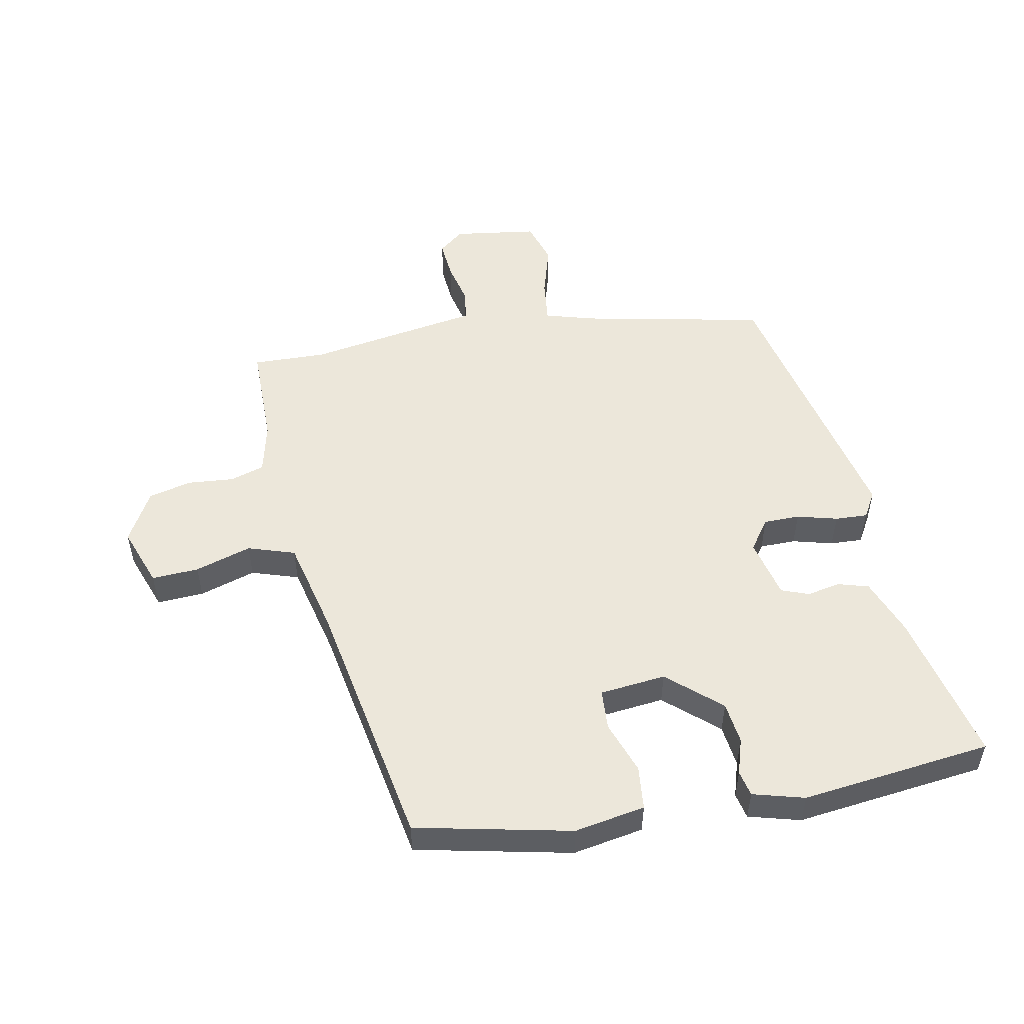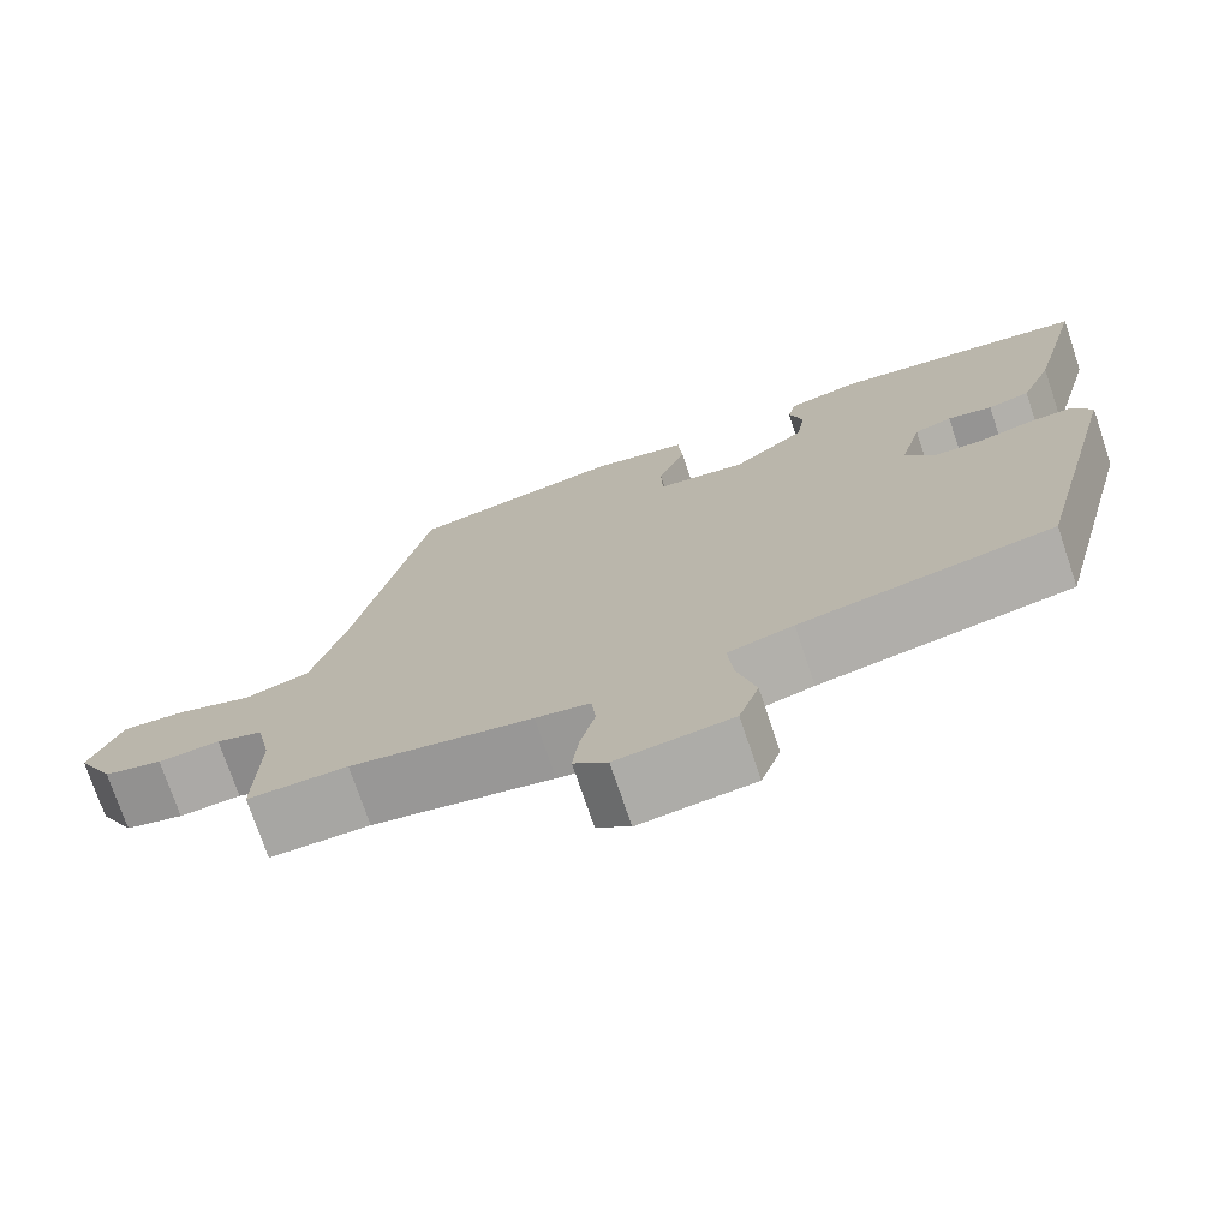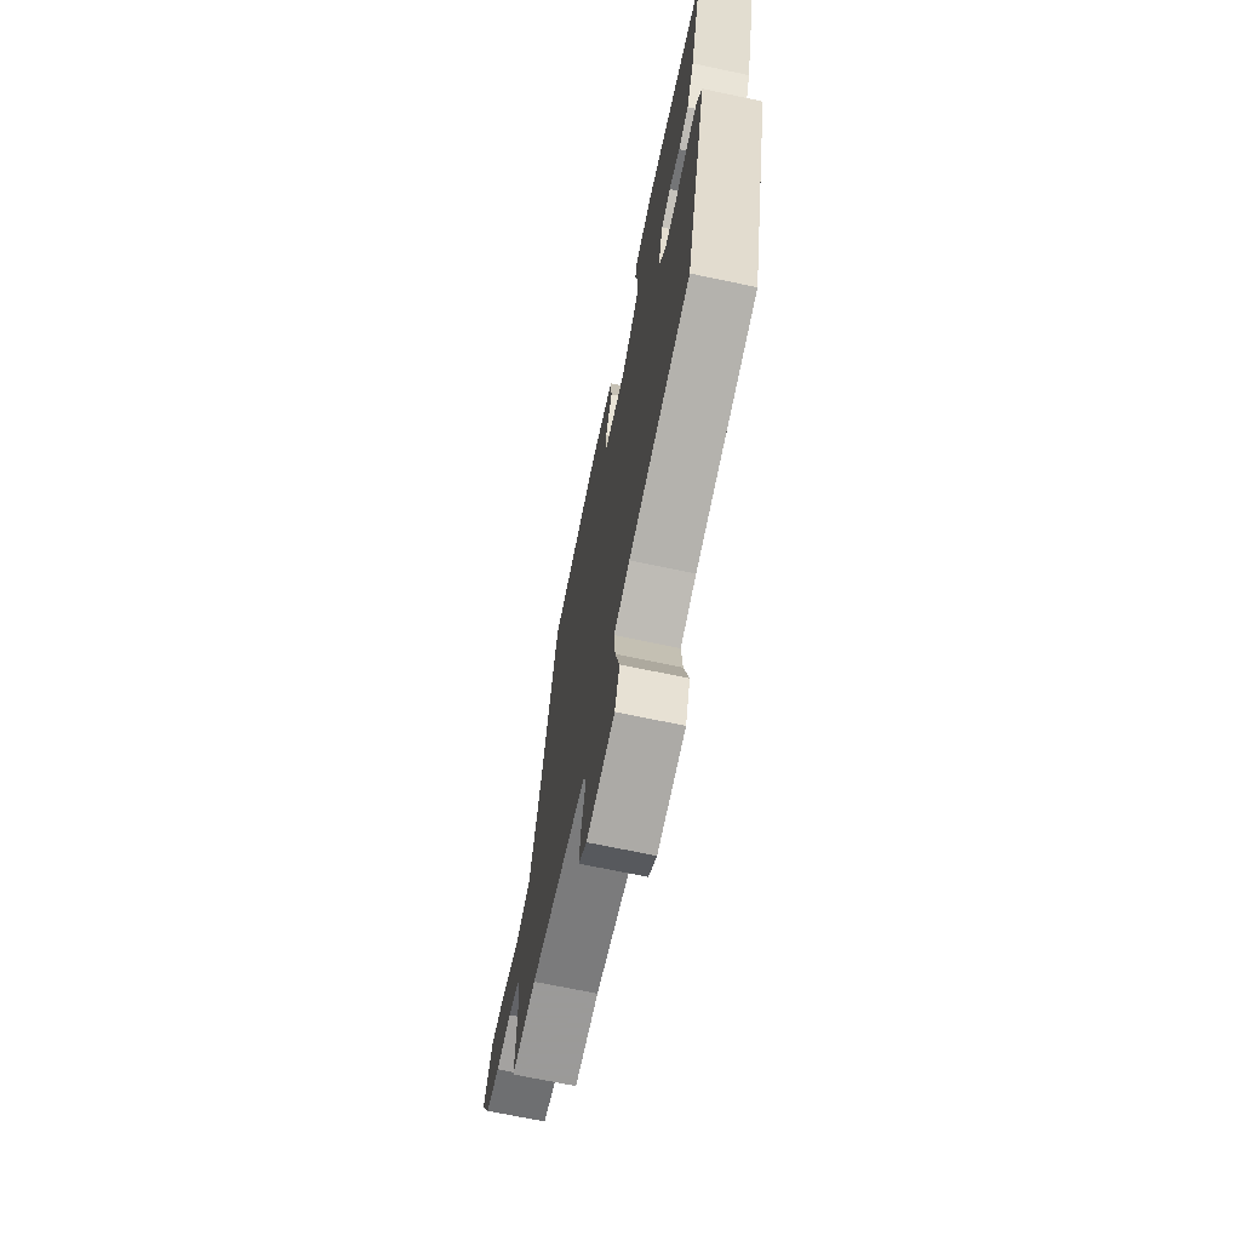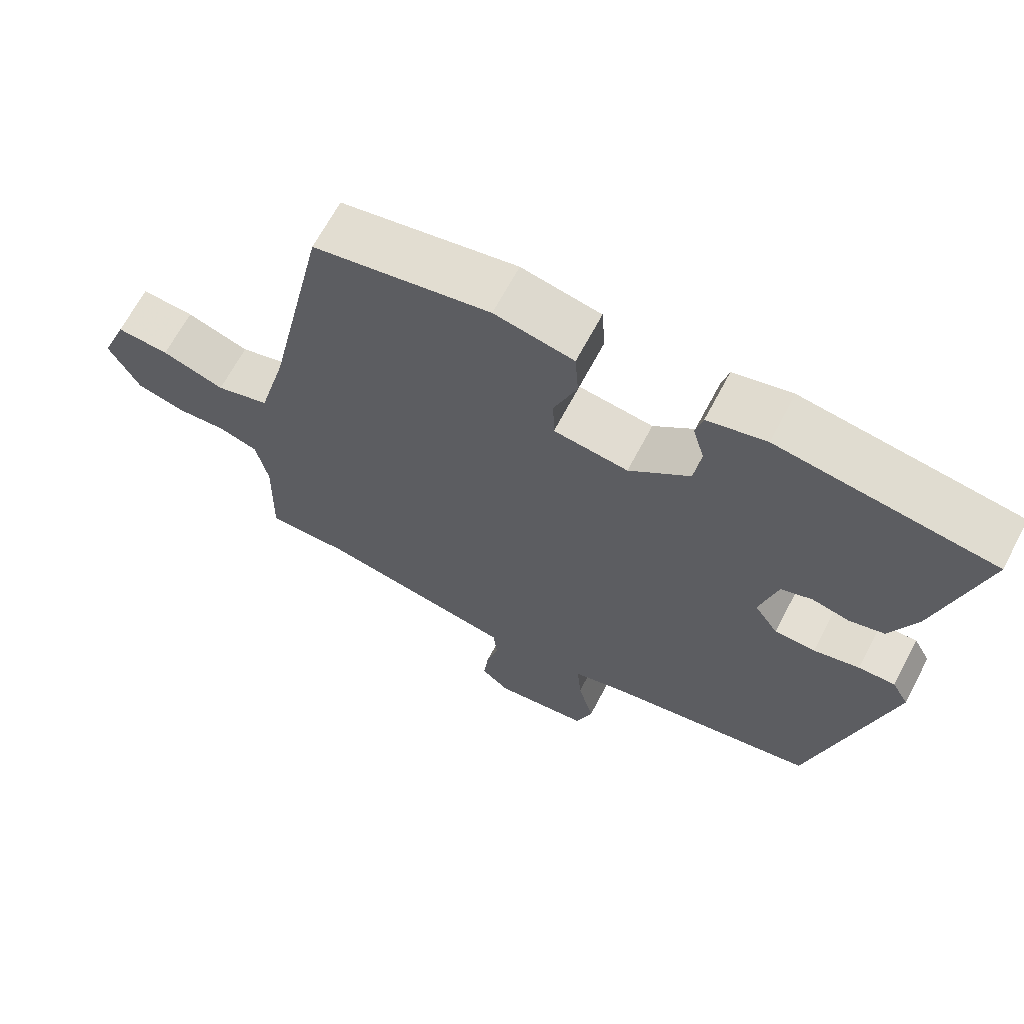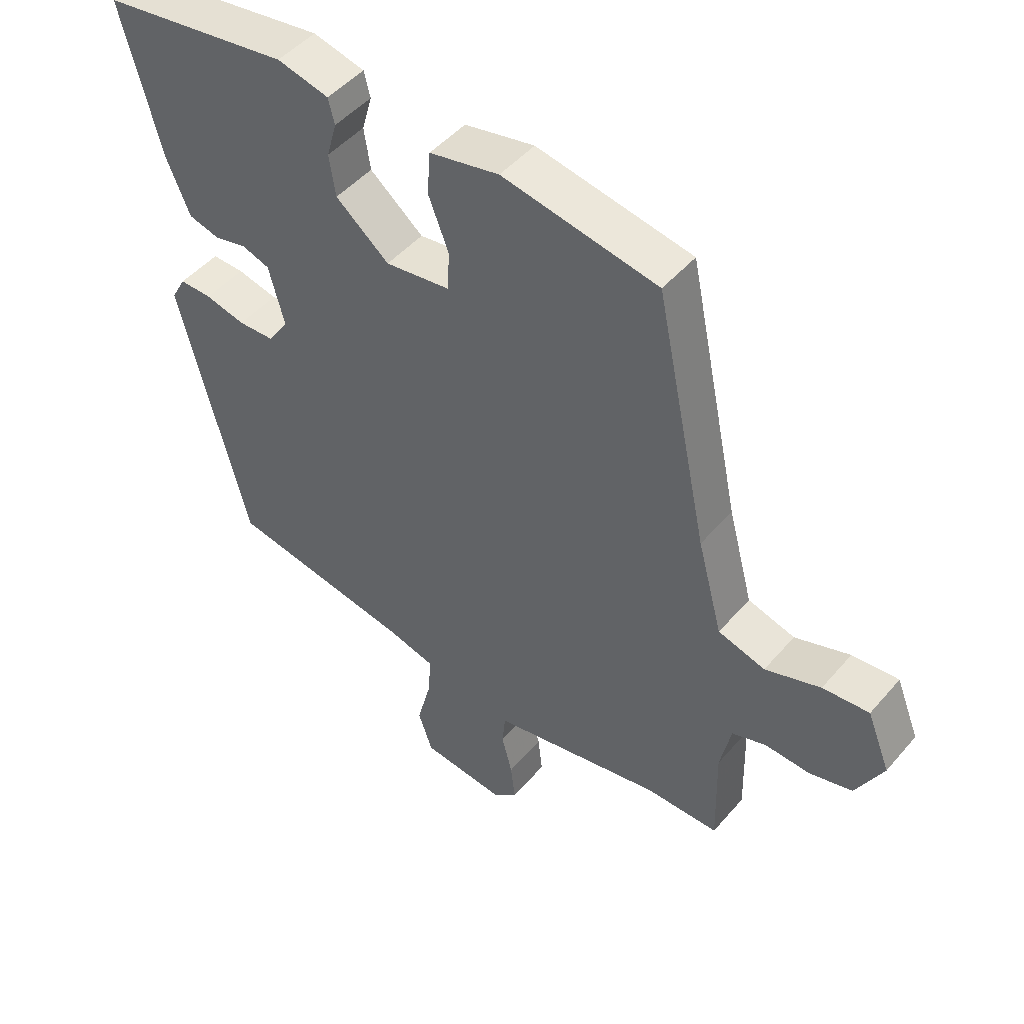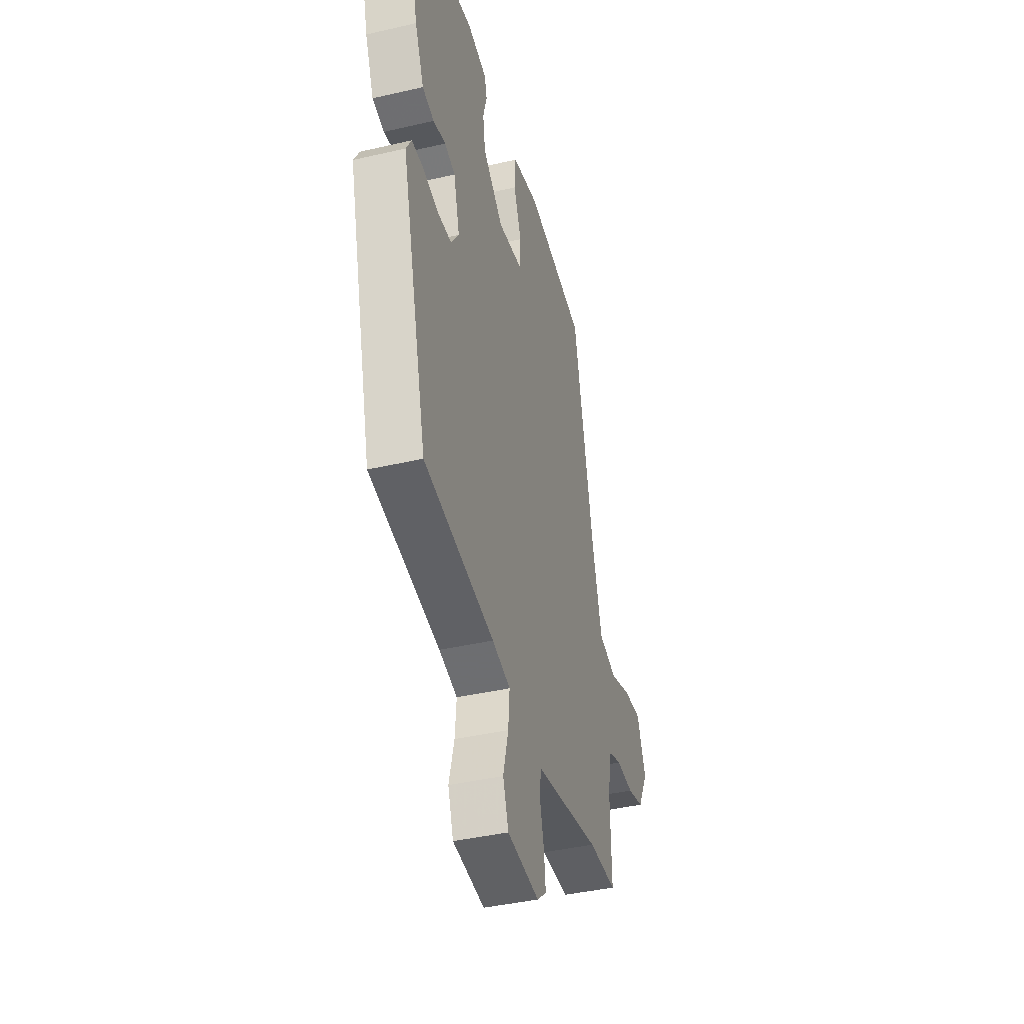
<metadata>
{"format":"obj","ext":"obj","renderer":"f3d","projection":"perspective","resolution":1024,"background":"white","views":[{"elev":52.4,"azim":-9.3,"up":"+Y"},{"elev":-74.2,"azim":18.6,"up":"+Z"},{"elev":-69.5,"azim":78.1,"up":"+Z"},{"elev":66.4,"azim":27.8,"up":"+Z"},{"elev":47.8,"azim":-141.6,"up":"+Z"},{"elev":-40.6,"azim":105.9,"up":"+Z"}]}
</metadata>
<code>
v 0.513 0.07 0.488
v 0.451 0.07 0.249
v 0.414 0.07 0.16
v 0.365 0.07 0.147
v 0.313 0.07 0.159
v 0.269 0.07 0.144
v 0.244 0.07 0.05
v 0.277 0.07 0.001
v 0.334 0.07 -0.001
v 0.398 0.07 0.014
v 0.449 0.07 0.015
v 0.472 0.07 -0.026
v 0.364 0.07 -0.457
v 0.07 0.07 -0.509
v -0.006 0.07 -0.529
v 0 0.07 -0.598
v 0.022 0.07 -0.682
v -0.001 0.07 -0.749
v -0.134 0.07 -0.764
v -0.173 0.07 -0.731
v -0.166 0.07 -0.67
v -0.149 0.07 -0.604
v -0.154 0.07 -0.553
v -0.217 0.07 -0.541
v -0.427 0.07 -0.5
v -0.543 0.07 -0.5
v -0.539 0.07 -0.338
v -0.556 0.07 -0.256
v -0.61 0.07 -0.238
v -0.682 0.07 -0.242
v -0.75 0.07 -0.224
v -0.793 0.07 -0.142
v -0.756 0.07 -0.049
v -0.682 0.07 -0.055
v -0.594 0.07 -0.085
v -0.519 0.07 -0.063
v -0.479 0.07 0.086
v -0.395 0.07 0.485
v -0.148 0.07 0.531
v -0.037 0.07 0.508
v -0.032 0.07 0.439
v -0.064 0.07 0.357
v -0.062 0.07 0.293
v 0.042 0.07 0.279
v 0.127 0.07 0.349
v 0.137 0.07 0.415
v 0.121 0.07 0.472
v 0.131 0.07 0.512
v 0.213 0.07 0.532
v 0.513 0 0.488
v 0.451 0 0.249
v 0.414 0 0.16
v 0.365 0 0.147
v 0.313 0 0.159
v 0.269 0 0.144
v 0.244 0 0.05
v 0.277 0 0.001
v 0.334 0 -0.001
v 0.398 0 0.014
v 0.449 0 0.015
v 0.472 0 -0.026
v 0.364 0 -0.457
v 0.07 0 -0.509
v -0.006 0 -0.529
v 0 0 -0.598
v 0.022 0 -0.682
v -0.001 0 -0.749
v -0.134 0 -0.764
v -0.173 0 -0.731
v -0.166 0 -0.67
v -0.149 0 -0.604
v -0.154 0 -0.553
v -0.217 0 -0.541
v -0.427 0 -0.5
v -0.543 0 -0.5
v -0.539 0 -0.338
v -0.556 0 -0.256
v -0.61 0 -0.238
v -0.682 0 -0.242
v -0.75 0 -0.224
v -0.793 0 -0.142
v -0.756 0 -0.049
v -0.682 0 -0.055
v -0.594 0 -0.085
v -0.519 0 -0.063
v -0.479 0 0.086
v -0.395 0 0.485
v -0.148 0 0.531
v -0.037 0 0.508
v -0.032 0 0.439
v -0.064 0 0.357
v -0.062 0 0.293
v 0.042 0 0.279
v 0.127 0 0.349
v 0.137 0 0.415
v 0.121 0 0.472
v 0.131 0 0.512
v 0.213 0 0.532
f 46 47 48 49
f 45 46 49 1
f 44 45 1 2
f 39 40 41 42
f 37 38 39 42
f 36 37 42 43
f 32 33 34 35
f 30 31 32 35
f 29 30 35 36
f 28 29 36 43
f 25 26 27
f 23 24 25 27
f 23 27 28 43
f 19 20 21 22
f 17 18 19 22
f 16 17 22 23
f 15 16 23
f 14 15 23 43
f 9 10 11 12
f 8 9 12 13
f 7 8 13 14
f 2 3 4 5
f 44 2 5 6
f 14 43 44
f 6 7 14 44
f 98 97 96 95
f 50 98 95 94
f 51 50 94 93
f 91 90 89 88
f 91 88 87 86
f 92 91 86 85
f 84 83 82 81
f 84 81 80 79
f 85 84 79 78
f 92 85 78 77
f 76 75 74
f 76 74 73 72
f 92 77 76 72
f 71 70 69 68
f 71 68 67 66
f 72 71 66 65
f 72 65 64
f 92 72 64 63
f 61 60 59 58
f 62 61 58 57
f 63 62 57 56
f 54 53 52 51
f 55 54 51 93
f 93 92 63
f 93 63 56 55
f 1 50 51 2
f 2 51 52 3
f 3 52 53 4
f 4 53 54 5
f 5 54 55 6
f 6 55 56 7
f 7 56 57 8
f 8 57 58 9
f 9 58 59 10
f 10 59 60 11
f 11 60 61 12
f 12 61 62 13
f 13 62 63 14
f 14 63 64 15
f 15 64 65 16
f 16 65 66 17
f 17 66 67 18
f 18 67 68 19
f 19 68 69 20
f 20 69 70 21
f 21 70 71 22
f 22 71 72 23
f 23 72 73 24
f 24 73 74 25
f 25 74 75 26
f 26 75 76 27
f 27 76 77 28
f 28 77 78 29
f 29 78 79 30
f 30 79 80 31
f 31 80 81 32
f 32 81 82 33
f 33 82 83 34
f 34 83 84 35
f 35 84 85 36
f 36 85 86 37
f 37 86 87 38
f 38 87 88 39
f 39 88 89 40
f 40 89 90 41
f 41 90 91 42
f 42 91 92 43
f 43 92 93 44
f 44 93 94 45
f 45 94 95 46
f 46 95 96 47
f 47 96 97 48
f 48 97 98 49
f 49 98 50 1

</code>
